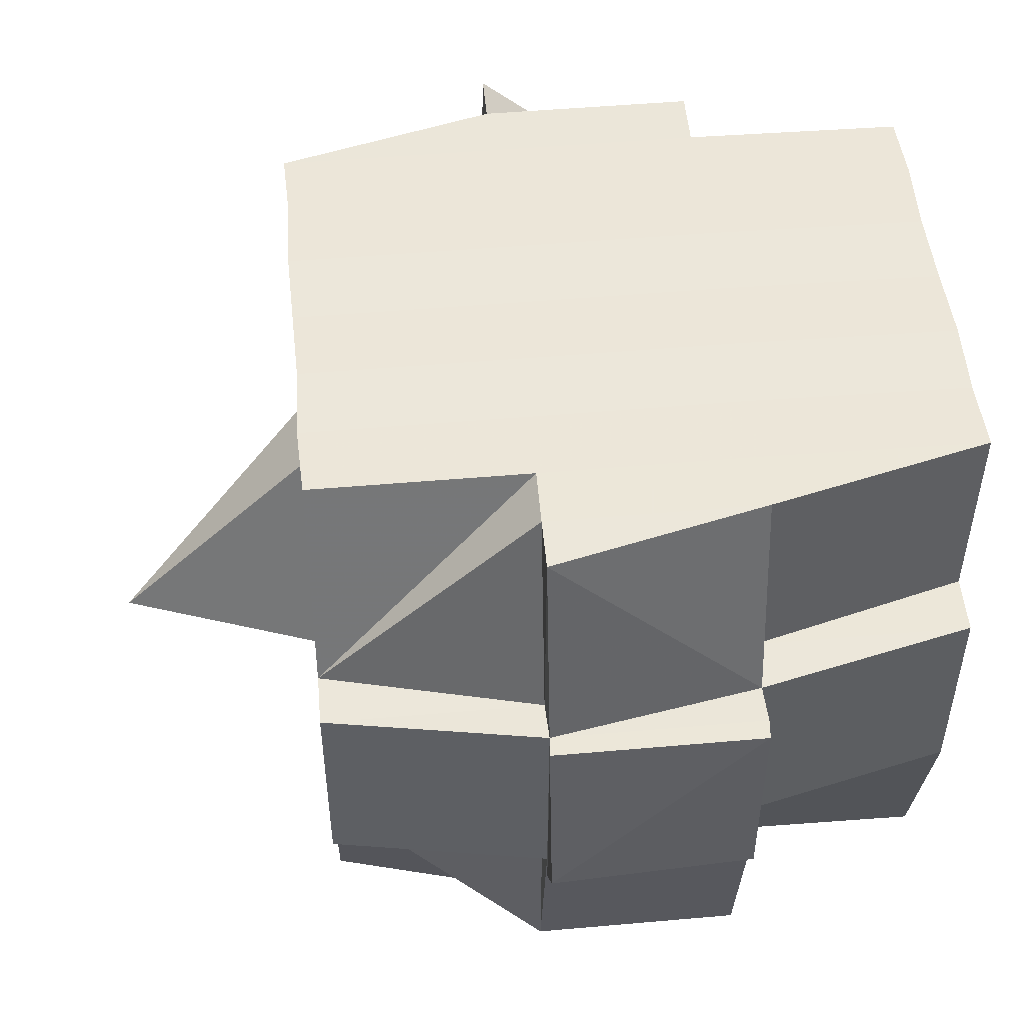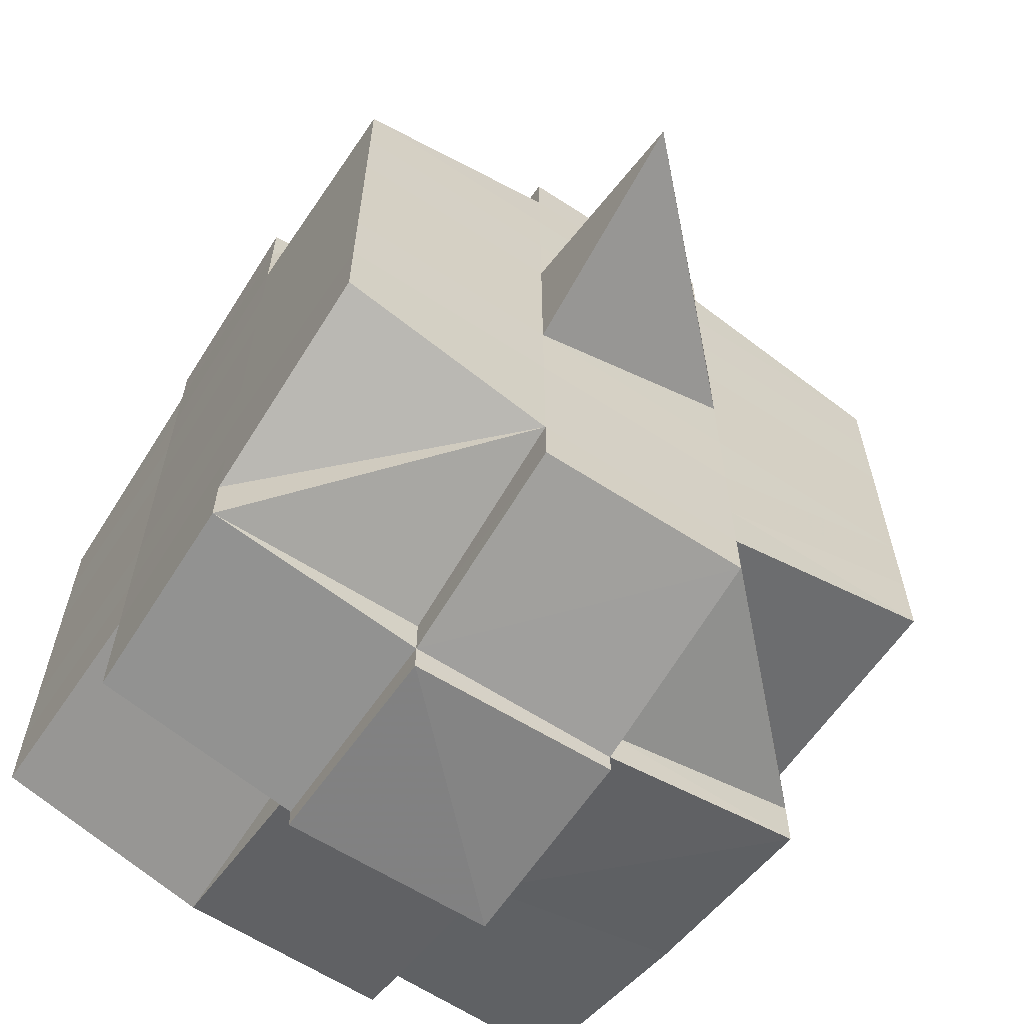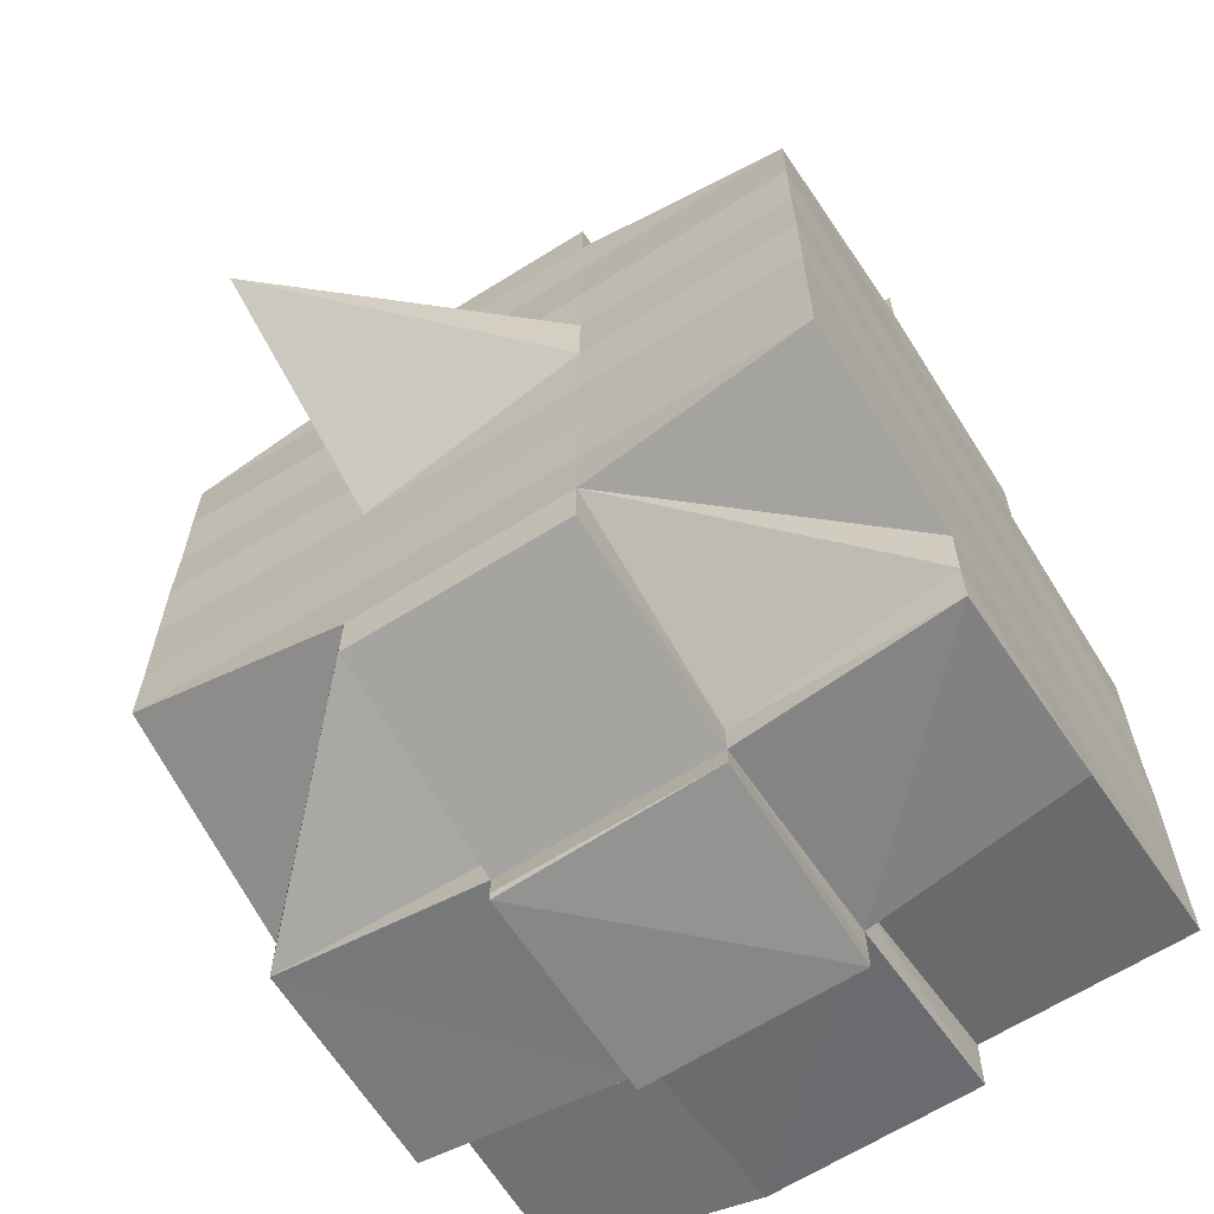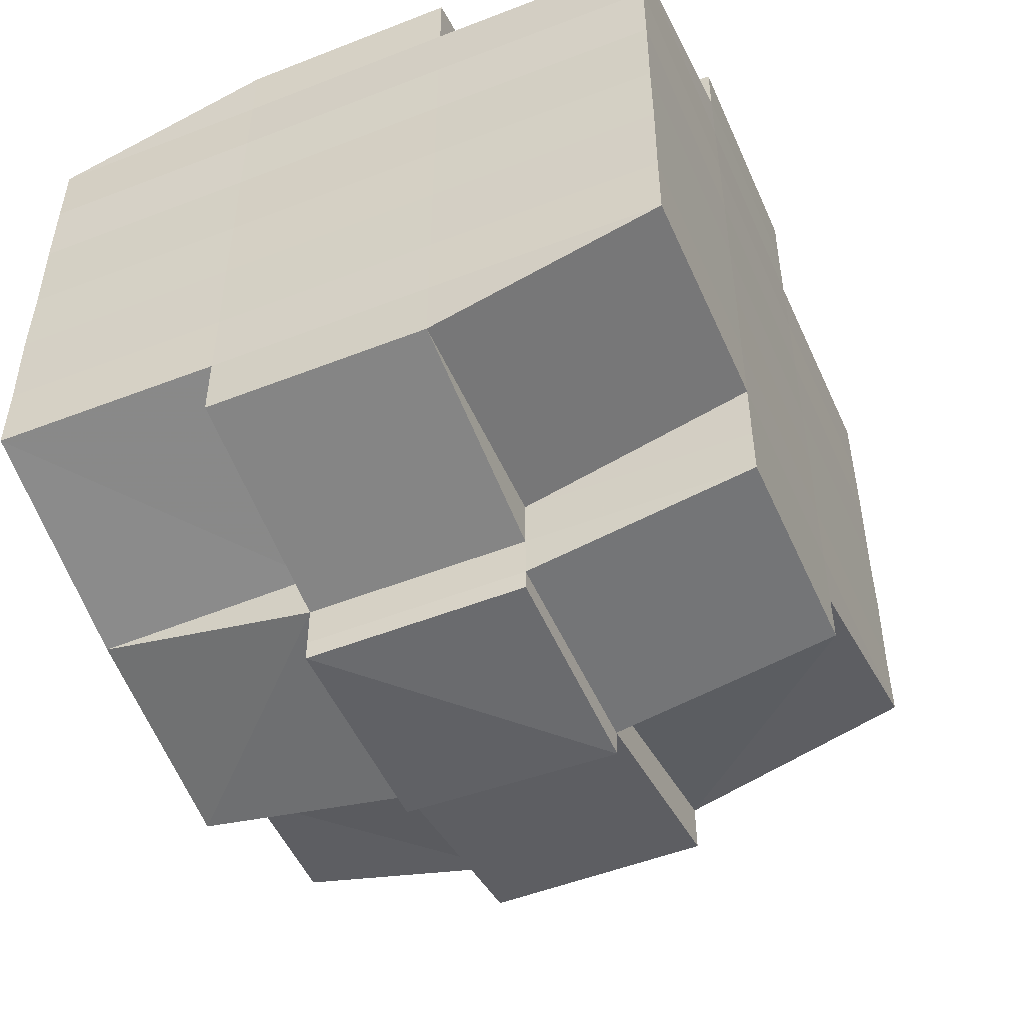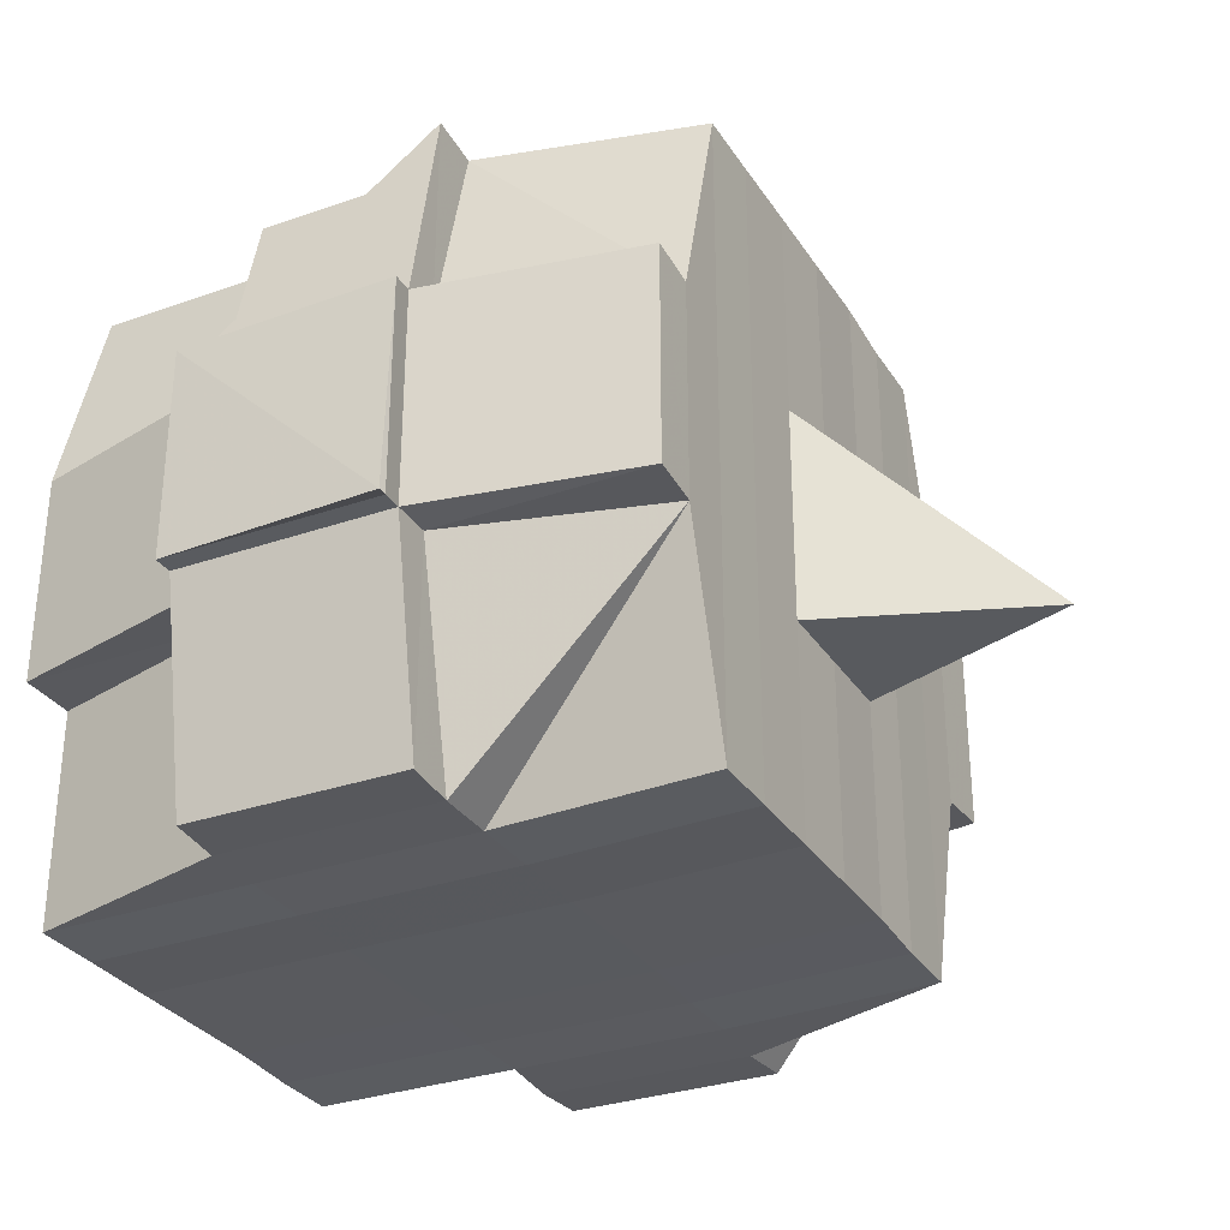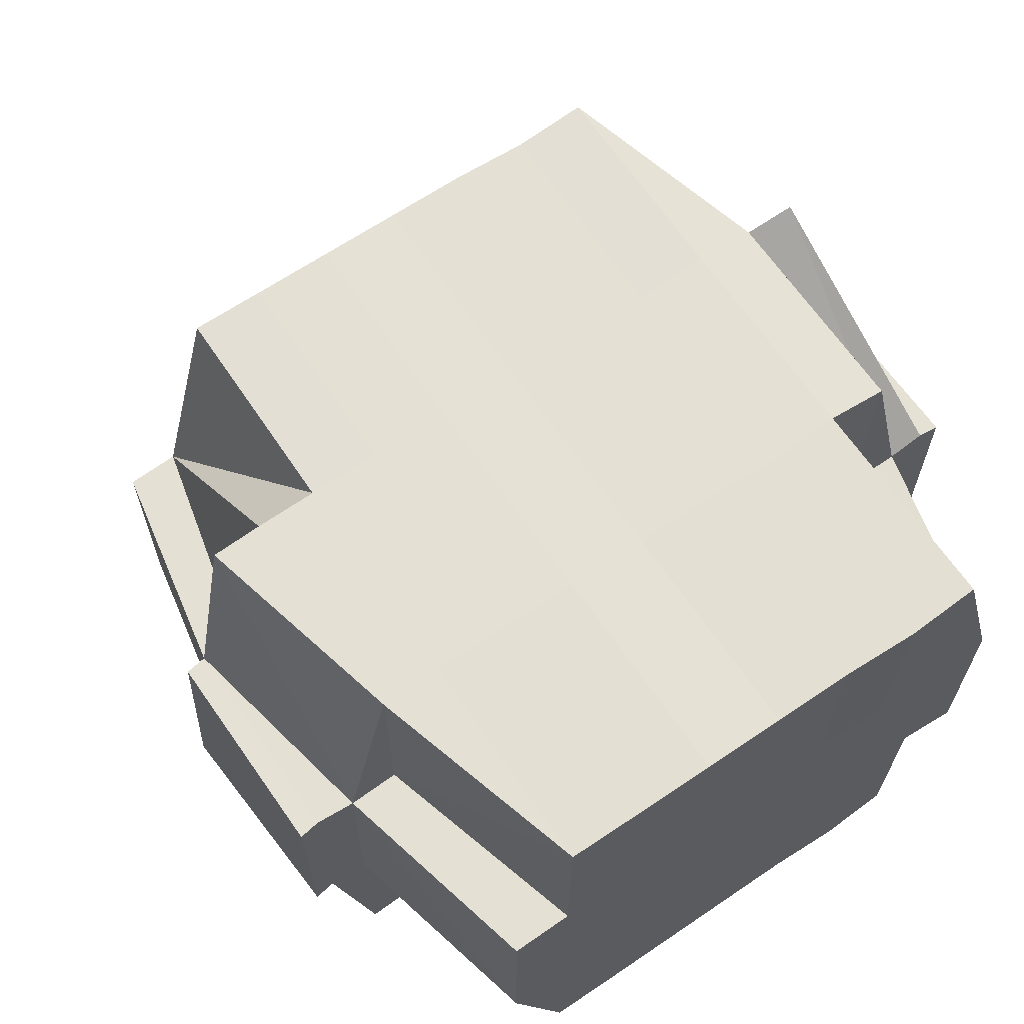
<metadata>
{"format":"obj","ext":"obj","renderer":"f3d","projection":"perspective","resolution":1024,"background":"white","views":[{"elev":49.7,"azim":174.6,"up":"+Y"},{"elev":-62.3,"azim":56.7,"up":"+Z"},{"elev":-64.9,"azim":122.1,"up":"+Z"},{"elev":-50.6,"azim":-66.5,"up":"+Z"},{"elev":-31.2,"azim":26.9,"up":"+Y"},{"elev":65.6,"azim":-124.3,"up":"+Y"}]}
</metadata>
<code>
o 5455
v 2205 1869 15.08
v 2205 1869 15.08
v 2205 1869 15.08
v 2205 1869 15.08
v 2205 1869 15.08
v 2205 1869 15.08
v 2205 1869 15.08
v 2205 1869 15.08
v 2205 1869 15.08
v 2205 1869 15.08
v 2205 1869 15.08
v 2205 1869 15.08
v 2205 1869 15.08
v 2205 1869 15.08
v 2205 1869 15.08
v 2205 1869 15.08
v 2205 1869 15.08
v 2205 1869 15.08
v 2205 1869 15.08
v 2205 1869 15.08
v 2205 1869 15.08
v 2205 1869 15.08
v 2205 1869 15.08
v 2205 1869 15.08
v 2205 1869 15.08
v 2205 1869 15.08
v 2205 1869 15.08
v 2205 1869 15.08
v 2205 1869 15.08
v 2205 1869 15.08
v 2205 1869 15.08
v 2205 1869 15.08
v 2205 1869 15.08
v 2205 1869 15.08
v 2205 1869 15.08
v 2205 1869 15.08
v 2205 1869 15.08
v 2205 1869 15.08
v 2205 1869 15.08
v 2205 1869 15.08
v 2205 1869 15.08
v 2205 1869 15.08
v 2205 1869 15.08
v 2205 1869 15.08
v 2205 1869 15.08
v 2205 1869 15.08
v 2205 1869 15.08
v 2205 1869 15.08
v 2205 1869 15.08
v 2205 1869 15.08
v 2205 1869 15.08
v 2205 1869 15.09
v 2205 1869 15.09
v 2205 1869 15.08
v 2205 1869 15.08
v 2205 1869 15.08
v 2205 1869 15.08
v 2205 1869 15.08
v 2205 1869 15.08
v 2205 1869 15.08
v 2205 1869 15.08
v 2205 1869 15.08
v 2205 1869 15.08
v 2205 1869 15.08
v 2205 1869 15.08
v 2205 1869 15.08
v 2205 1869 15.08
v 2205 1869 15.08
v 2205 1869 15.08
v 2205 1869 15.08
v 2205 1869 15.08
v 2205 1869 15.08
v 2205 1869 15.08
v 2205 1869 15.08
v 2205 1869 15.08
v 2205 1869 15.08
v 2205 1869 15.08
v 2205 1869 15.08
v 2205 1869 15.08
v 2205 1869 15.08
v 2205 1869 15.08
v 2205 1869 15.08
v 2205 1869 15.08
v 2205 1869 15.09
v 2205 1869 15.09
v 2205 1869 15.09
v 2205 1869 15.09
v 2205 1869 15.08
v 2205 1869 15.09
v 2205 1869 15.09
v 2205 1869 15.1
v 2205 1869 15.09
v 2205 1869 15.09
v 2205 1869 15.08
v 2205 1869 15.08
v 2205 1869 15.08
v 2205 1869 15.09
v 2205 1869 15.09
v 2205 1869 15.09
v 2205 1869 15.1
v 2205 1869 15.1
v 2205 1869 15.1
v 2205 1869 15.1
v 2205 1869 15.1
v 2205 1869 15.09
v 2205 1869 15.1
v 2205 1869 15.1
v 2205 1869 15.1
v 2205 1869 15.11
v 2205 1869 15.1
v 2205 1869 15.1
v 2205 1869 15.1
v 2205 1869 15.1
v 2205 1869 15.1
v 2205 1869 15.1
v 2205 1869 15.1
v 2205 1869 15.1
v 2205 1869 15.11
v 2205 1869 15.11
v 2205 1869 15.11
v 2205 1869 15.11
v 2205 1869 15.11
v 2205 1869 15.11
v 2205 1869 15.11
v 2205 1869 15.1
v 2205 1869 15.11
v 2205 1869 15.11
v 2205 1869 15.11
v 2205 1869 15.11
v 2205 1869 15.11
v 2205 1869 15.11
v 2205 1869 15.11
v 2205 1869 15.11
v 2205 1869 15.11
v 2205 1869 15.11
v 2205 1869 15.11
v 2205 1869 15.11
v 2205 1869 15.11
v 2205 1869 15.11
v 2205 1869 15.11
v 2205 1869 15.11
v 2205 1869 15.11
v 2205 1869 15.11
v 2205 1869 15.11
v 2205 1869 15.11
v 2205 1869 15.11
v 2205 1869 15.11
v 2205 1869 15.11
v 2205 1869 15.11
v 2205 1869 15.11
v 2205 1869 15.11
v 2205 1869 15.11
v 2205 1869 15.11
v 2205 1869 15.11
v 2205 1869 15.11
v 2205 1869 15.11
v 2205 1869 15.11
v 2205 1869 15.11
v 2205 1869 15.11
v 2205 1869 15.11
v 2205 1869 15.11
v 2205 1869 15.11
v 2205 1869 15.11
v 2205 1869 15.11
v 2205 1869 15.11
v 2205 1869 15.11
v 2205 1869 15.11
v 2205 1869 15.11
v 2205 1869 15.11
v 2205 1869 15.11
v 2205 1869 15.11
v 2205 1869 15.11
v 2205 1869 15.11
v 2205 1869 15.11
v 2205 1869 15.11
v 2205 1869 15.11
v 2205 1869 15.11
v 2205 1869 15.11
v 2205 1869 15.11
v 2205 1869 15.11
v 2205 1869 15.11
v 2205 1869 15.11
v 2205 1869 15.11
v 2205 1869 15.1
v 2205 1869 15.1
v 2205 1869 15.1
v 2205 1869 15.1
v 2205 1869 15.1
v 2205 1869 15.1
v 2205 1869 15.1
v 2205 1869 15.09
v 2205 1869 15.1
v 2205 1869 15.09
v 2205 1869 15.09
v 2205 1869 15.1
v 2205 1869 15.11
v 2205 1869 15.1
v 2205 1869 15.11
v 2205 1869 15.11
v 2205 1869 15.1
v 2205 1869 15.11
v 2205 1869 15.11
v 2205 1869 15.1
v 2205 1869 15.1
v 2205 1869 15.11
v 2205 1869 15.11
v 2205 1869 15.11
v 2205 1869 15.11
v 2205 1869 15.11
v 2205 1869 15.11
v 2205 1869 15.11
v 2205 1869 15.11
v 2205 1869 15.11
v 2205 1869 15.11
v 2205 1869 15.11
v 2205 1869 15.11
v 2205 1869 15.1
v 2205 1869 15.11
v 2205 1869 15.11
v 2205 1869 15.11
v 2205 1869 15.11
v 2205 1869 15.11
v 2205 1869 15.11
v 2205 1869 15.11
v 2205 1869 15.11
v 2205 1869 15.11
v 2205 1869 15.11
v 2205 1869 15.11
v 2205 1869 15.11
v 2205 1869 15.1
v 2205 1869 15.11
v 2205 1869 15.1
v 2205 1869 15.1
v 2205 1869 15.1
v 2205 1869 15.11
v 2205 1869 15.1
v 2205 1869 15.1
v 2205 1869 15.1
v 2205 1869 15.1
v 2205 1869 15.1
v 2205 1869 15.1
v 2205 1869 15.09
v 2205 1869 15.1
v 2205 1869 15.1
v 2205 1869 15.1
v 2205 1869 15.09
v 2205 1869 15.09
v 2205 1869 15.09
v 2205 1869 15.09
v 2205 1869 15.09
v 2205 1869 15.09
v 2205 1869 15.08
v 2205 1869 15.09
v 2205 1869 15.09
v 2205 1869 15.09
v 2205 1869 15.08
v 2205 1869 15.08
v 2205 1869 15.08
v 2205 1869 15.08
v 2205 1869 15.08
v 2205 1869 15.08
v 2205 1869 15.08
v 2205 1869 15.08
v 2205 1869 15.08
v 2205 1869 15.08
v 2205 1869 15.08
v 2205 1869 15.08
v 2205 1869 15.08
v 2205 1869 15.08
v 2205 1869 15.08
v 2205 1869 15.08
v 2205 1869 15.08
v 2205 1869 15.08
v 2205 1869 15.08
v 2205 1869 15.08
v 2205 1869 15.09
v 2205 1869 15.09
v 2205 1869 15.09
v 2205 1869 15.08
v 2205 1869 15.09
v 2205 1869 15.1
v 2205 1869 15.09
v 2205 1869 15.1
v 2205 1869 15.1
v 2205 1869 15.09
v 2205 1869 15.1
v 2205 1869 15.1
v 2205 1869 15.09
v 2205 1869 15.08
v 2205 1869 15.09
v 2205 1869 15.09
v 2205 1869 15.08
v 2205 1869 15.08
v 2205 1869 15.08
v 2205 1869 15.08
v 2205 1869 15.08
v 2205 1869 15.08
v 2205 1869 15.08
v 2205 1869 15.09
v 2205 1869 15.09
v 2205 1869 15.09
v 2205 1869 15.09
v 2205 1869 15.1
v 2205 1869 15.1
v 2205 1869 15.1
v 2205 1869 15.1
v 2205 1869 15.1
v 2205 1869 15.1
v 2205 1869 15.09
v 2205 1869 15.09
v 2205 1869 15.1
v 2205 1869 15.1
v 2205 1869 15.1
v 2205 1869 15.1
v 2205 1869 15.1
v 2205 1869 15.1
v 2205 1869 15.1
v 2205 1869 15.11
v 2205 1869 15.1
v 2205 1869 15.1
v 2205 1869 15.11
v 2205 1869 15.11
v 2205 1869 15.11
v 2205 1869 15.11
v 2205 1869 15.11
v 2205 1869 15.11
v 2205 1869 15.11
v 2205 1869 15.11
v 2205 1869 15.11
v 2205 1869 15.11
v 2205 1869 15.11
v 2205 1869 15.11
v 2205 1869 15.11
v 2205 1869 15.11
v 2205 1869 15.11
v 2205 1869 15.08
v 2205 1869 15.08
v 2205 1869 15.08
v 2205 1869 15.08
v 2205 1869 15.08
v 2205 1869 15.08
v 2205 1869 15.08
v 2205 1869 15.08
v 2205 1869 15.08
v 2205 1869 15.08
v 2205 1869 15.08
v 2205 1869 15.08
v 2205 1869 15.08
v 2205 1869 15.1
v 2205 1869 15.1
v 2205 1869 15.09
v 2205 1869 15.1
v 2205 1869 15.1
v 2205 1869 15.11
v 2205 1869 15.11
v 2205 1869 15.11
v 2205 1869 15.11
v 2205 1869 15.11
v 2205 1869 15.11
v 2205 1869 15.11
v 2205 1869 15.11
v 2205 1869 15.11
v 2205 1869 15.11
v 2205 1869 15.11
v 2205 1869 15.11
v 2205 1869 15.11
f 1 2 3
f 2 4 5
f 1 6 7
f 8 9 10
f 11 12 10
f 13 14 8
f 14 15 16
f 16 17 9
f 18 19 17
f 20 21 19
f 22 23 12
f 24 25 23
f 26 27 22
f 27 28 29
f 30 26 31
f 24 32 33
f 32 34 25
f 35 32 36
f 37 38 34
f 32 37 39
f 39 40 41
f 42 43 40
f 44 42 45
f 46 37 32
f 47 46 32
f 48 45 49
f 50 46 47
f 51 52 37
f 50 53 46
f 45 54 55
f 56 55 57
f 56 45 58
f 58 59 60
f 61 62 56
f 63 61 64
f 65 66 54
f 67 68 59
f 69 70 67
f 71 72 68
f 67 71 73
f 74 71 75
f 76 77 74
f 65 78 79
f 78 80 66
f 81 78 82
f 83 84 78
f 84 85 86
f 87 86 78
f 78 86 88
f 88 89 77
f 86 89 88
f 86 90 89
f 85 91 90
f 92 90 86
f 89 93 94
f 95 94 96
f 90 97 89
f 97 98 93
f 89 97 99
f 90 100 97
f 101 100 90
f 91 102 100
f 100 103 97
f 103 104 98
f 97 103 105
f 100 106 103
f 102 107 106
f 108 106 100
f 107 109 110
f 106 111 103
f 103 111 112
f 106 110 111
f 113 110 106
f 111 114 104
f 110 115 111
f 115 116 114
f 111 115 117
f 110 118 115
f 119 118 110
f 118 120 115
f 119 121 122
f 123 124 121
f 115 120 125
f 120 126 116
f 120 127 126
f 128 129 123
f 130 128 131
f 132 133 127
f 134 135 120
f 135 136 137
f 138 137 120
f 139 140 132
f 141 139 142
f 143 142 144
f 140 145 146
f 145 147 148
f 149 148 150
f 151 146 149
f 132 151 149
f 152 150 153
f 129 154 151
f 154 155 156
f 157 156 158
f 159 155 160
f 161 160 162
f 163 159 164
f 164 158 165
f 166 163 167
f 168 165 169
f 170 166 171
f 172 162 173
f 174 173 175
f 176 177 172
f 177 178 179
f 180 179 181
f 182 175 183
f 182 183 184
f 185 184 186
f 185 182 187
f 188 186 189
f 190 189 191
f 188 185 192
f 193 191 194
f 195 185 188
f 196 182 185
f 195 196 185
f 197 195 188
f 196 198 182
f 198 171 182
f 199 196 195
f 199 198 196
f 200 201 195
f 202 198 199
f 203 200 197
f 204 195 197
f 202 205 198
f 206 205 207
f 208 202 199
f 209 202 208
f 205 210 211
f 212 213 210
f 214 213 215
f 208 216 217
f 218 219 208
f 219 220 221
f 222 220 223
f 224 220 225
f 226 225 227
f 228 223 229
f 230 208 204
f 231 208 230
f 228 231 232
f 232 231 230
f 230 217 233
f 234 235 232
f 232 230 236
f 236 233 237
f 236 230 238
f 239 232 236
f 125 232 239
f 240 234 239
f 239 236 241
f 241 237 242
f 241 236 243
f 244 239 241
f 117 239 244
f 245 240 244
f 244 241 246
f 246 242 247
f 246 241 248
f 249 244 246
f 112 244 249
f 250 245 249
f 249 246 251
f 251 247 252
f 251 246 253
f 254 249 251
f 105 249 254
f 255 250 254
f 254 251 256
f 256 251 257
f 256 252 258
f 259 258 260
f 261 260 262
f 263 264 262
f 265 266 259
f 267 20 259
f 267 256 20
f 268 256 267
f 71 268 267
f 268 254 256
f 99 254 268
f 269 268 270
f 271 255 268
f 20 272 47
f 272 50 47
f 273 272 274
f 275 276 272
f 272 277 50
f 253 277 272
f 276 278 277
f 277 53 50
f 53 194 279
f 277 280 53
f 248 280 277
f 278 281 280
f 280 193 53
f 53 193 282
f 280 283 193
f 281 203 283
f 243 283 280
f 283 284 285
f 197 286 284
f 283 197 287
f 238 197 283
f 282 288 37
f 37 288 289
f 52 290 288
f 288 291 289
f 289 291 292
f 293 292 294
f 294 295 296
f 297 298 295
f 291 299 298
f 288 300 291
f 301 300 288
f 302 303 301
f 303 304 305
f 305 306 300
f 290 307 300
f 307 308 306
f 300 309 291
f 300 306 309
f 291 309 87
f 309 310 299
f 306 311 309
f 309 311 92
f 311 312 310
f 306 313 311
f 192 313 306
f 308 314 313
f 313 315 311
f 311 315 101
f 315 316 312
f 313 317 315
f 187 317 313
f 314 318 317
f 317 319 315
f 315 319 108
f 319 320 316
f 317 321 319
f 318 322 321
f 323 321 317
f 321 324 319
f 319 324 113
f 324 325 320
f 324 169 325
f 321 326 324
f 326 131 324
f 171 326 321
f 171 327 326
f 328 327 329
f 327 330 331
f 332 333 330
f 334 333 335
f 336 337 338
f 339 340 337
f 341 342 338
f 343 340 342
f 344 345 346
f 347 348 345
f 349 350 351
f 352 353 350
f 354 355 356
f 357 358 359
f 360 361 358
f 362 363 364
f 364 365 366

</code>
